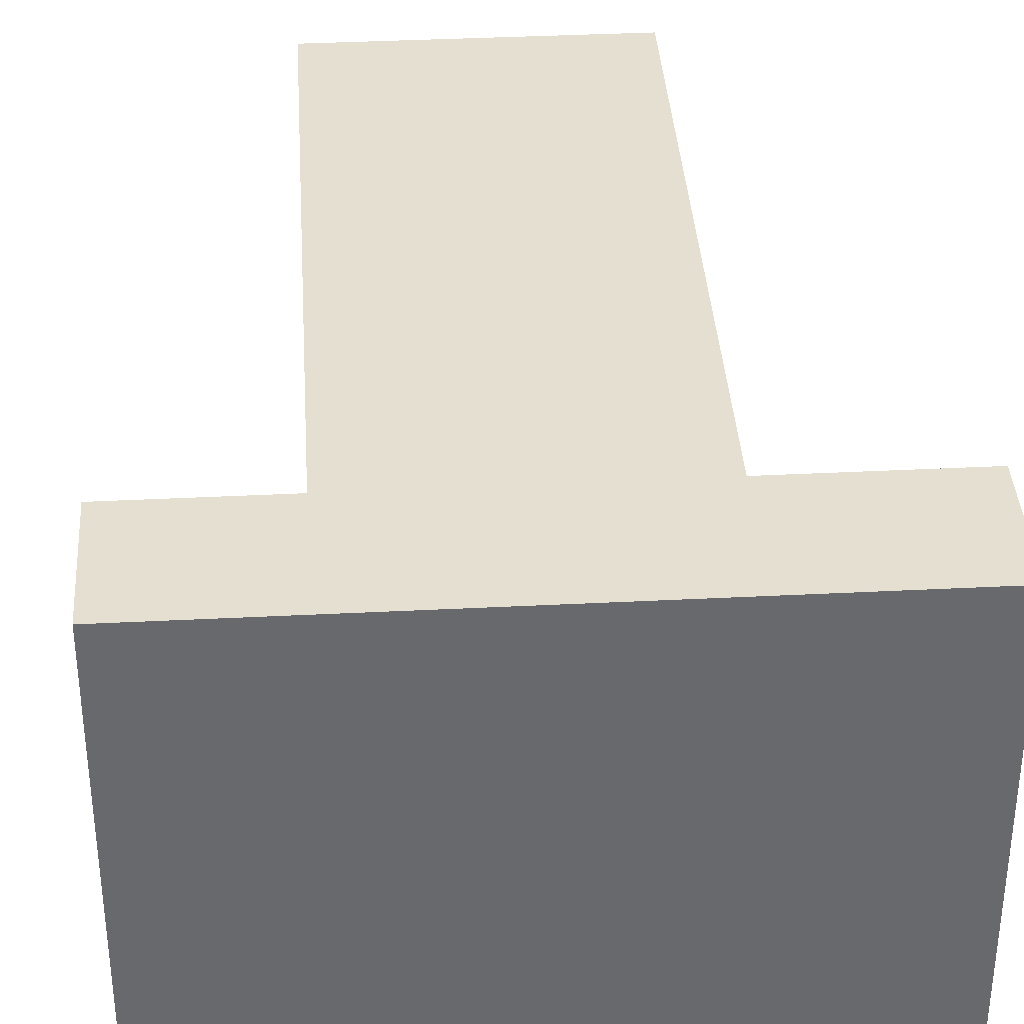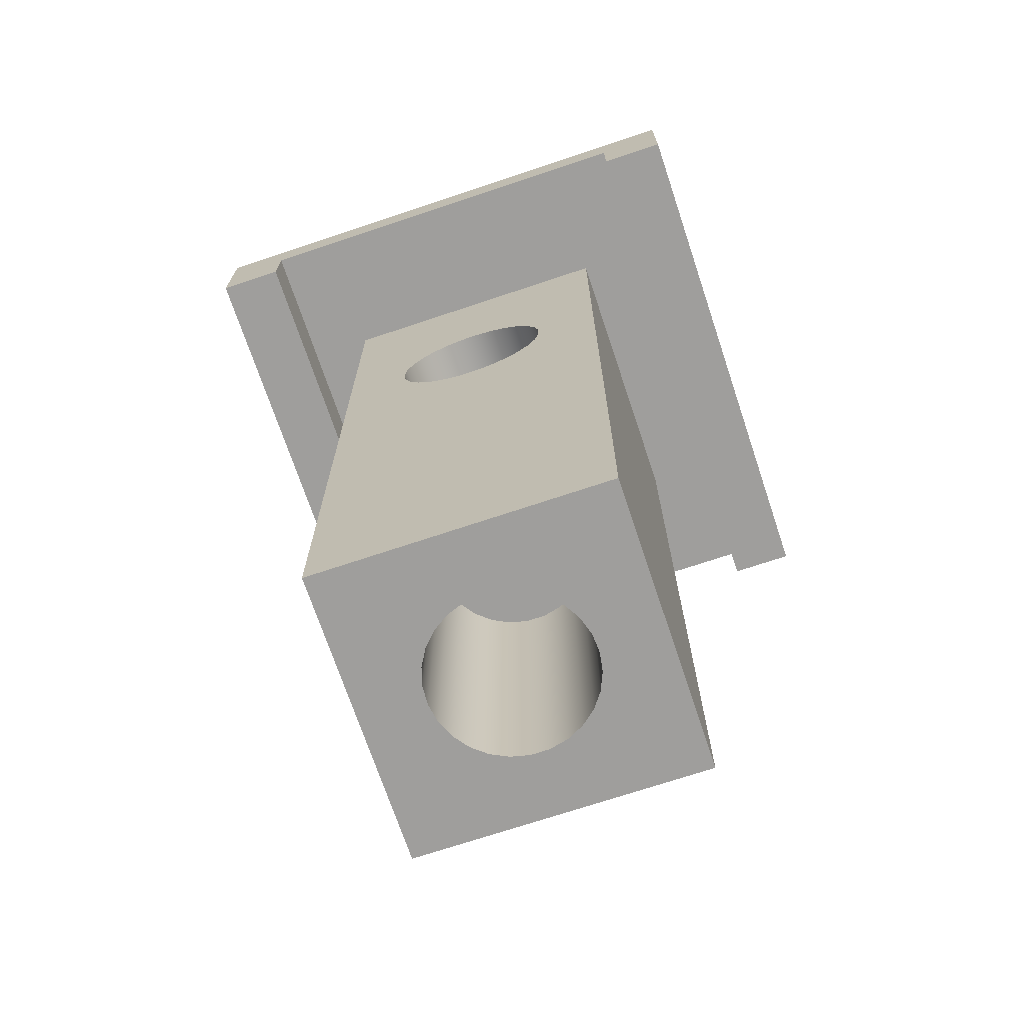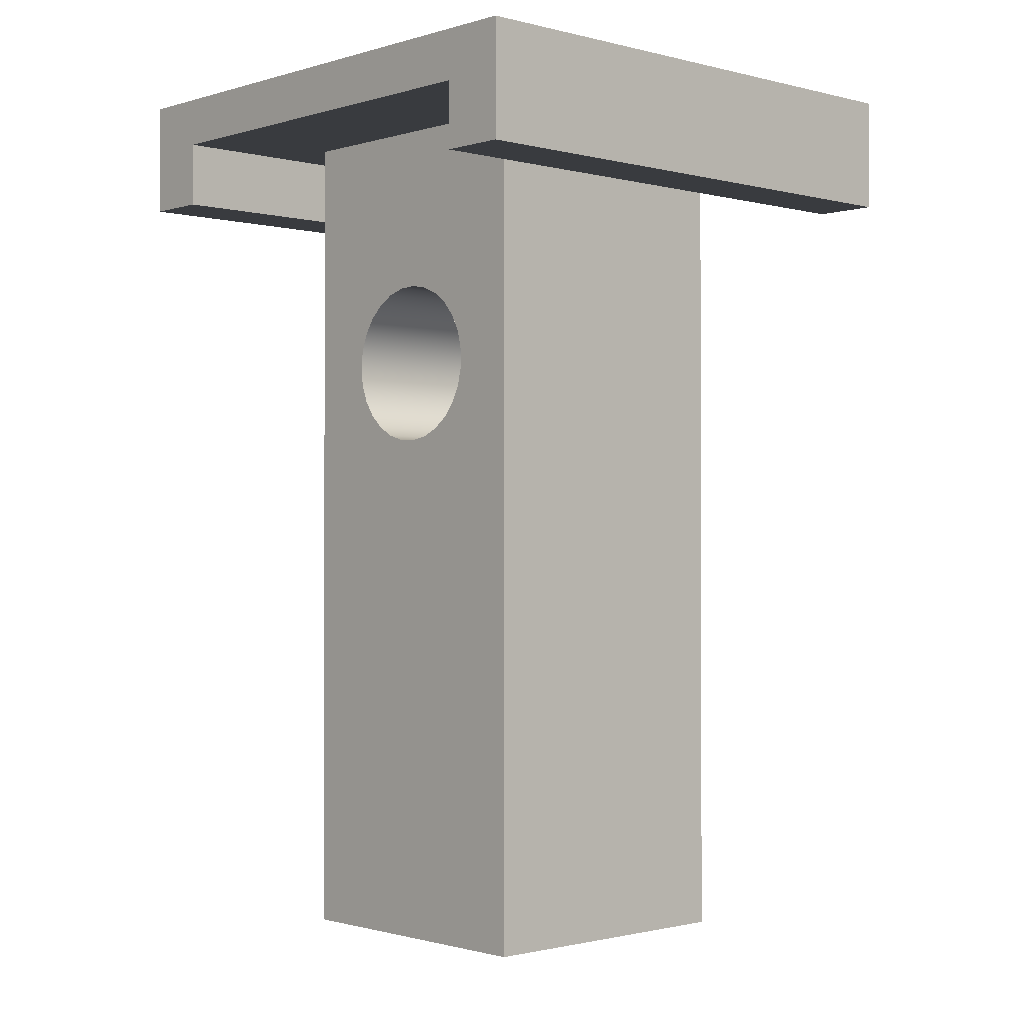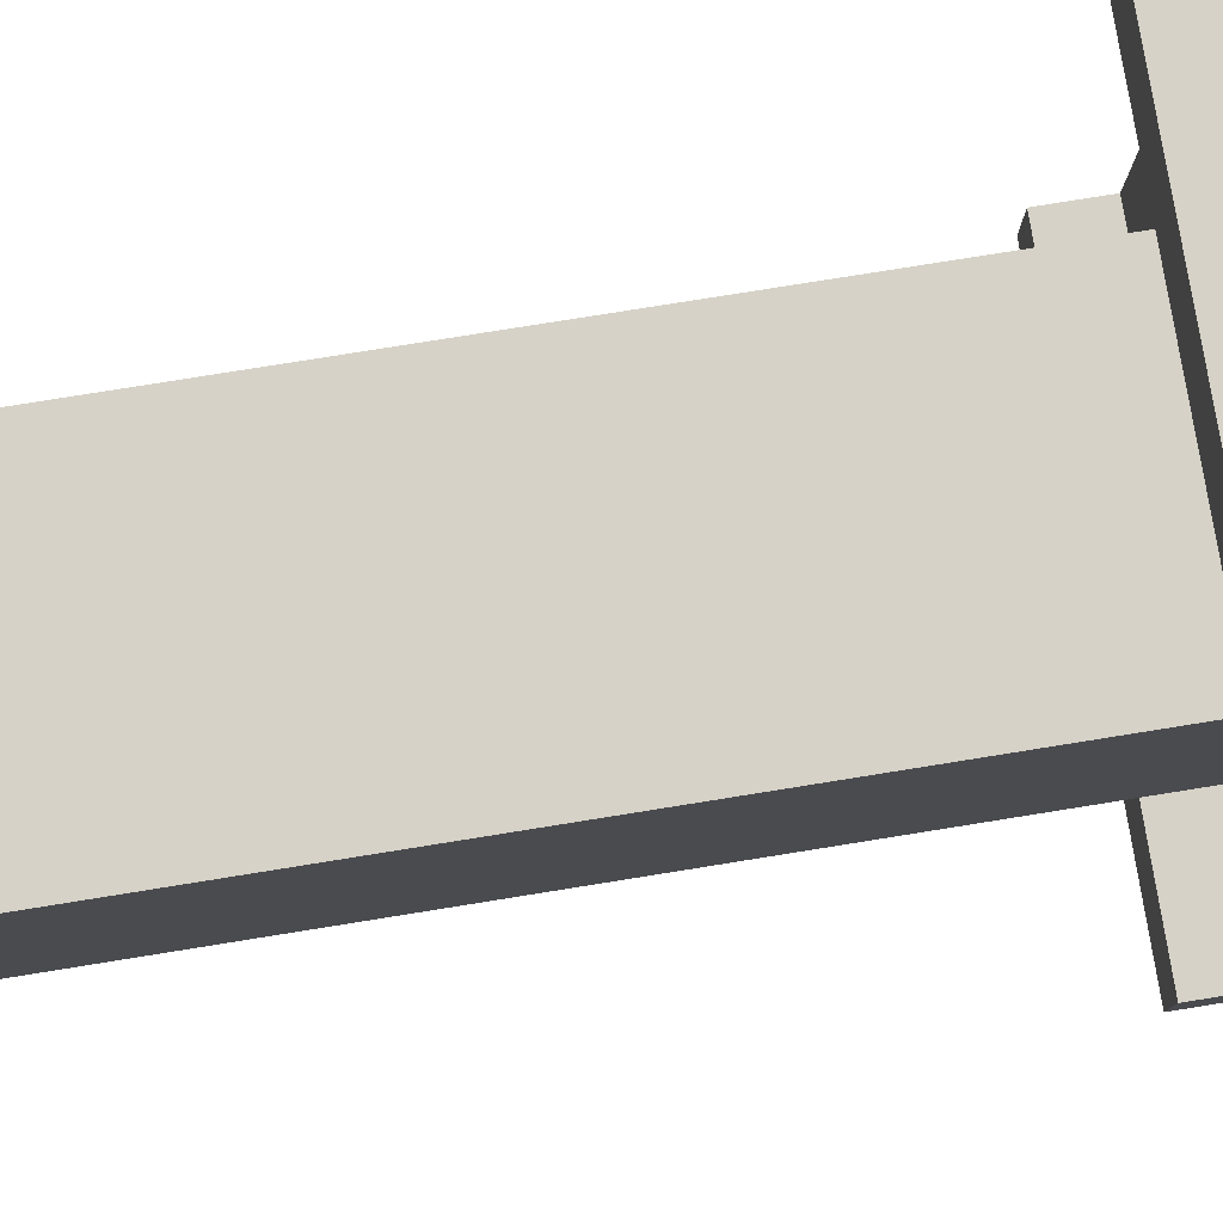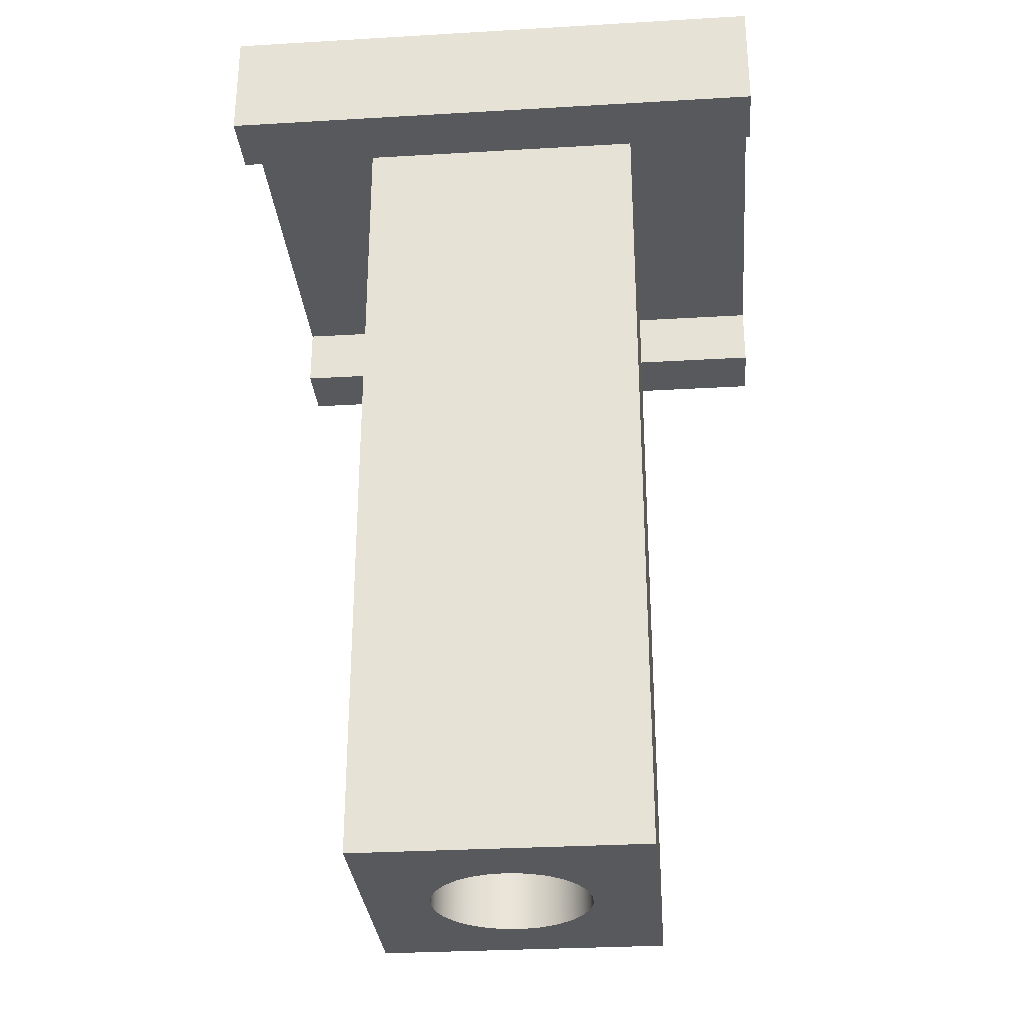
<metadata>
{"format":"obj","ext":"obj","renderer":"f3d","projection":"perspective","resolution":1024,"background":"white","views":[{"elev":37.5,"azim":176.3,"up":"+Z"},{"elev":-71.0,"azim":-71.5,"up":"+Y"},{"elev":-1.1,"azim":-42.8,"up":"+Y"},{"elev":78.6,"azim":80.9,"up":"+Z"},{"elev":-30.2,"azim":4.9,"up":"+Y"}]}
</metadata>
<code>
v 0.05 -0.75 -0.25
v 0.05 -0.6923 -0.2433
v 0.05 -0.6378 -0.2234
v 0.05 -0.5893 -0.1915
v 0.05 -0.5495 -0.1493
v 0.05 -0.5204 -0.09902
v 0.05 -0.5038 -0.04341
v 0.05 -0.5004 0.01454
v 0.05 -0.5105 0.0717
v 0.05 -0.5335 0.125
v 0.05 -0.5682 0.1716
v 0.05 -0.6126 0.2089
v 0.05 -0.6645 0.2349
v 0.05 -0.721 0.2483
v 0.05 -0.779 0.2483
v 0.05 -0.8355 0.2349
v 0.05 -0.8874 0.2089
v 0.05 -0.9318 0.1716
v 0.05 -0.9665 0.125
v 0.05 -0.9895 0.0717
v 0.05 -0.9996 0.01454
v 0.05 -0.9962 -0.04341
v 0.05 -0.9796 -0.09902
v 0.05 -0.9505 -0.1493
v 0.05 -0.9107 -0.1915
v 0.05 -0.8622 -0.2234
v 0.05 -0.8077 -0.2433
v -0.45 -0.75 -0.25
v -0.45 -0.8077 -0.2433
v -0.45 -0.8622 -0.2234
v -0.45 -0.9107 -0.1915
v -0.45 -0.9505 -0.1493
v -0.45 -0.9796 -0.09902
v -0.45 -0.9962 -0.04341
v -0.45 -0.9996 0.01454
v -0.45 -0.9895 0.0717
v -0.45 -0.9665 0.125
v -0.45 -0.9318 0.1716
v -0.45 -0.8874 0.2089
v -0.45 -0.8355 0.2349
v -0.45 -0.779 0.2483
v -0.45 -0.721 0.2483
v -0.45 -0.6645 0.2349
v -0.45 -0.6126 0.2089
v -0.45 -0.5682 0.1716
v -0.45 -0.5335 0.125
v -0.45 -0.5105 0.0717
v -0.45 -0.5004 0.01454
v -0.45 -0.5038 -0.04341
v -0.45 -0.5204 -0.09902
v -0.45 -0.5495 -0.1493
v -0.45 -0.5893 -0.1915
v -0.45 -0.6378 -0.2234
v -0.45 -0.6923 -0.2433
v 0.05 -0.75 -0.25
v -0.45 -0.75 -0.25
v 0.05 -0.75 -0.25
v 0.05 -0.8077 -0.2433
v 0.05 -0.8622 -0.2234
v 0.05 -0.9107 -0.1915
v 0.05 -0.9505 -0.1493
v 0.05 -0.9796 -0.09902
v 0.05 -0.9962 -0.04341
v 0.05 -0.9996 0.01454
v 0.05 -0.9895 0.0717
v 0.05 -0.9665 0.125
v 0.05 -0.9318 0.1716
v 0.05 -0.8874 0.2089
v 0.05 -0.8355 0.2349
v 0.05 -0.779 0.2483
v 0.05 -0.721 0.2483
v 0.05 -0.6645 0.2349
v 0.05 -0.6126 0.2089
v 0.05 -0.5682 0.1716
v 0.05 -0.5335 0.125
v 0.05 -0.5105 0.0717
v 0.05 -0.5004 0.01454
v 0.05 -0.5038 -0.04341
v 0.05 -0.5204 -0.09902
v 0.05 -0.5495 -0.1493
v 0.05 -0.5893 -0.1915
v 0.05 -0.6378 -0.2234
v 0.05 -0.6923 -0.2433
v -0.25 -1.6 -3.062e-17
v -0.2433 -1.6 0.05765
v -0.2234 -1.6 0.1122
v -0.1915 -1.6 0.1607
v -0.1493 -1.6 0.2005
v -0.09902 -1.6 0.2296
v -0.04341 -1.6 0.2462
v 0.01454 -1.6 0.2496
v 0.0717 -1.6 0.2395
v 0.125 -1.6 0.2165
v 0.1716 -1.6 0.1818
v 0.2089 -1.6 0.1374
v 0.2349 -1.6 0.08551
v 0.2483 -1.6 0.02902
v 0.2483 -1.6 -0.02902
v 0.2349 -1.6 -0.08551
v 0.2089 -1.6 -0.1374
v 0.1716 -1.6 -0.1818
v 0.125 -1.6 -0.2165
v 0.0717 -1.6 -0.2395
v 0.01454 -1.6 -0.2496
v -0.04341 -1.6 -0.2462
v -0.09902 -1.6 -0.2296
v -0.1493 -1.6 -0.2005
v -0.1915 -1.6 -0.1607
v -0.2234 -1.6 -0.1122
v -0.2433 -1.6 -0.05765
v -0.25 -2.6 -3.062e-17
v -0.2433 -2.6 -0.05765
v -0.2234 -2.6 -0.1122
v -0.1915 -2.6 -0.1607
v -0.1493 -2.6 -0.2005
v -0.09902 -2.6 -0.2296
v -0.04341 -2.6 -0.2462
v 0.01454 -2.6 -0.2496
v 0.0717 -2.6 -0.2395
v 0.125 -2.6 -0.2165
v 0.1716 -2.6 -0.1818
v 0.2089 -2.6 -0.1374
v 0.2349 -2.6 -0.08551
v 0.2483 -2.6 -0.02902
v 0.2483 -2.6 0.02902
v 0.2349 -2.6 0.08551
v 0.2089 -2.6 0.1374
v 0.1716 -2.6 0.1818
v 0.125 -2.6 0.2165
v 0.0717 -2.6 0.2395
v 0.01454 -2.6 0.2496
v -0.04341 -2.6 0.2462
v -0.09902 -2.6 0.2296
v -0.1493 -2.6 0.2005
v -0.1915 -2.6 0.1607
v -0.2234 -2.6 0.1122
v -0.2433 -2.6 0.05765
v -0.25 -1.6 -3.062e-17
v -0.25 -2.6 -3.062e-17
v -0.25 -1.6 -3.062e-17
v -0.2433 -1.6 -0.05765
v -0.2234 -1.6 -0.1122
v -0.1915 -1.6 -0.1607
v -0.1493 -1.6 -0.2005
v -0.09902 -1.6 -0.2296
v -0.04341 -1.6 -0.2462
v 0.01454 -1.6 -0.2496
v 0.0717 -1.6 -0.2395
v 0.125 -1.6 -0.2165
v 0.1716 -1.6 -0.1818
v 0.2089 -1.6 -0.1374
v 0.2349 -1.6 -0.08551
v 0.2483 -1.6 -0.02902
v 0.2483 -1.6 0.02902
v 0.2349 -1.6 0.08551
v 0.2089 -1.6 0.1374
v 0.1716 -1.6 0.1818
v 0.125 -1.6 0.2165
v 0.0717 -1.6 0.2395
v 0.01454 -1.6 0.2496
v -0.04341 -1.6 0.2462
v -0.09902 -1.6 0.2296
v -0.1493 -1.6 0.2005
v -0.1915 -1.6 0.1607
v -0.2234 -1.6 0.1122
v -0.2433 -1.6 0.05765
v 0.45 0 -0.45
v 0.45 0 0.45
v 0.45 -2.6 0.45
v 0.45 -2.6 -0.45
v -0.45 0 -0.45
v 0.45 0 -0.45
v 0.45 -2.6 -0.45
v -0.45 -2.6 -0.45
v -0.45 -0.75 -0.25
v -0.45 -0.6923 -0.2433
v -0.45 -0.6378 -0.2234
v -0.45 -0.5893 -0.1915
v -0.45 -0.5495 -0.1493
v -0.45 -0.5204 -0.09902
v -0.45 -0.5038 -0.04341
v -0.45 -0.5004 0.01454
v -0.45 -0.5105 0.0717
v -0.45 -0.5335 0.125
v -0.45 -0.5682 0.1716
v -0.45 -0.6126 0.2089
v -0.45 -0.6645 0.2349
v -0.45 -0.721 0.2483
v -0.45 -0.779 0.2483
v -0.45 -0.8355 0.2349
v -0.45 -0.8874 0.2089
v -0.45 -0.9318 0.1716
v -0.45 -0.9665 0.125
v -0.45 -0.9895 0.0717
v -0.45 -0.9996 0.01454
v -0.45 -0.9962 -0.04341
v -0.45 -0.9796 -0.09902
v -0.45 -0.9505 -0.1493
v -0.45 -0.9107 -0.1915
v -0.45 -0.8622 -0.2234
v -0.45 -0.8077 -0.2433
v -0.45 0 0.45
v -0.45 0 -0.45
v -0.45 -2.6 -0.45
v -0.45 -2.6 0.45
v 0.45 0 0.45
v -0.45 0 0.45
v -0.45 -2.6 0.45
v 0.45 -2.6 0.45
v -0.25 -2.6 -3.062e-17
v -0.2433 -2.6 0.05765
v -0.2234 -2.6 0.1122
v -0.1915 -2.6 0.1607
v -0.1493 -2.6 0.2005
v -0.09902 -2.6 0.2296
v -0.04341 -2.6 0.2462
v 0.01454 -2.6 0.2496
v 0.0717 -2.6 0.2395
v 0.125 -2.6 0.2165
v 0.1716 -2.6 0.1818
v 0.2089 -2.6 0.1374
v 0.2349 -2.6 0.08551
v 0.2483 -2.6 0.02902
v 0.2483 -2.6 -0.02902
v 0.2349 -2.6 -0.08551
v 0.2089 -2.6 -0.1374
v 0.1716 -2.6 -0.1818
v 0.125 -2.6 -0.2165
v 0.0717 -2.6 -0.2395
v 0.01454 -2.6 -0.2496
v -0.04341 -2.6 -0.2462
v -0.09902 -2.6 -0.2296
v -0.1493 -2.6 -0.2005
v -0.1915 -2.6 -0.1607
v -0.2234 -2.6 -0.1122
v -0.2433 -2.6 -0.05765
v 0.45 -2.6 0.45
v -0.45 -2.6 0.45
v -0.45 -2.6 -0.45
v 0.45 -2.6 -0.45
v -0.85 0 0.65
v 0.85 0 0.65
v 0.85 -0.2 0.65
v -0.85 -0.2 0.65
v -0.85 -0.2 0.65
v 0.85 -0.2 0.65
v 0.85 -0.2 0.85
v -0.85 -0.2 0.85
v 0.45 0 0.45
v 0.45 0 -0.45
v -0.45 0 -0.45
v -0.45 0 0.45
v 0.85 0 0.65
v -0.85 0 0.65
v -0.85 0 -0.65
v 0.85 0 -0.65
v 0.85 0 -0.65
v -0.85 0 -0.65
v -0.85 -0.2 -0.65
v 0.85 -0.2 -0.65
v -0.85 -0.2 -0.65
v -0.85 -0.2 -0.85
v 0.85 -0.2 -0.85
v 0.85 -0.2 -0.65
v 0.85 -0.2 -0.85
v 0.85 0.15 -0.85
v 0.85 0.15 0.85
v 0.85 -0.2 0.85
v 0.85 -0.2 0.65
v 0.85 0 0.65
v 0.85 0 -0.65
v 0.85 -0.2 -0.65
v 0.85 -0.2 0.85
v 0.85 0.15 0.85
v -0.85 0.15 0.85
v -0.85 -0.2 0.85
v -0.85 -0.2 0.85
v -0.85 0.15 0.85
v -0.85 0.15 -0.85
v -0.85 -0.2 -0.85
v -0.85 -0.2 -0.65
v -0.85 0 -0.65
v -0.85 0 0.65
v -0.85 -0.2 0.65
v -0.85 -0.2 -0.85
v -0.85 0.15 -0.85
v 0.85 0.15 -0.85
v 0.85 -0.2 -0.85
v 0.85 0.15 -0.85
v -0.85 0.15 -0.85
v -0.85 0.15 0.85
v 0.85 0.15 0.85
g 0a36ba66-e2bb-11ea-a720-54bf646e7e1f
f 2 54 1
f 1 54 56
f 55 28 27
f 27 28 29
f 27 29 26
f 26 29 30
f 26 30 25
f 25 30 31
f 25 31 24
f 24 31 32
f 24 32 23
f 23 32 33
f 23 33 22
f 22 33 34
f 22 34 21
f 21 34 35
f 21 35 20
f 20 35 36
f 20 36 19
f 19 36 37
f 19 37 18
f 18 37 38
f 18 38 17
f 17 38 39
f 17 39 16
f 16 39 40
f 16 40 15
f 15 40 41
f 15 41 14
f 14 41 42
f 14 42 13
f 13 42 43
f 13 43 12
f 12 43 44
f 12 44 11
f 11 44 45
f 11 45 10
f 10 45 46
f 10 46 9
f 9 46 47
f 9 47 8
f 8 47 48
f 8 48 7
f 7 48 49
f 7 49 6
f 6 49 50
f 6 50 5
f 5 50 51
f 5 51 4
f 4 51 52
f 4 52 3
f 3 52 53
f 3 53 2
f 2 53 54
g 0a37f292-e2bb-11ea-a110-54bf646e7e1f
f 58 70 57
f 57 70 71
f 57 71 83
f 83 71 72
f 83 72 82
f 82 72 73
f 82 73 81
f 81 73 74
f 81 74 80
f 80 74 75
f 80 75 79
f 79 75 76
f 79 76 78
f 78 76 77
f 70 58 69
f 69 58 59
f 69 59 68
f 68 59 60
f 68 60 67
f 67 60 61
f 67 61 66
f 66 61 62
f 66 62 65
f 65 62 63
f 65 63 64
g 09d7e2f6-e2bb-11ea-b2ee-54bf646e7e1f
f 85 137 84
f 84 137 139
f 138 111 110
f 110 111 112
f 110 112 109
f 109 112 113
f 109 113 108
f 108 113 114
f 108 114 107
f 107 114 115
f 107 115 106
f 106 115 116
f 106 116 105
f 105 116 117
f 105 117 104
f 104 117 118
f 104 118 103
f 103 118 119
f 103 119 102
f 102 119 120
f 102 120 101
f 101 120 121
f 101 121 100
f 100 121 122
f 100 122 99
f 99 122 123
f 99 123 98
f 98 123 124
f 98 124 97
f 97 124 125
f 97 125 96
f 96 125 126
f 96 126 95
f 95 126 127
f 95 127 94
f 94 127 128
f 94 128 93
f 93 128 129
f 93 129 92
f 92 129 130
f 92 130 91
f 91 130 131
f 91 131 90
f 90 131 132
f 90 132 89
f 89 132 133
f 89 133 88
f 88 133 134
f 88 134 87
f 87 134 135
f 87 135 86
f 86 135 136
f 86 136 85
f 85 136 137
g 09d8f434-e2bb-11ea-9094-54bf646e7e1f
f 141 153 140
f 140 153 154
f 140 154 166
f 166 154 155
f 166 155 165
f 165 155 156
f 165 156 164
f 164 156 157
f 164 157 163
f 163 157 158
f 163 158 162
f 162 158 159
f 162 159 161
f 161 159 160
f 153 141 152
f 152 141 142
f 152 142 151
f 151 142 143
f 151 143 150
f 150 143 144
f 150 144 149
f 149 144 145
f 149 145 148
f 148 145 146
f 148 146 147
g 097b06d8-e2bb-11ea-ab06-54bf646e7e1f
f 167 168 170
f 170 168 169
g 097bf0f6-e2bb-11ea-b83a-54bf646e7e1f
f 171 172 174
f 174 172 173
g 097cdb2c-e2bb-11ea-bf4f-54bf646e7e1f
f 201 175 203
f 203 175 176
f 203 176 177
f 177 178 203
f 203 178 179
f 203 179 180
f 180 181 203
f 203 181 182
f 203 182 202
f 202 182 183
f 202 183 184
f 184 185 202
f 202 185 186
f 202 186 187
f 187 188 202
f 202 188 189
f 202 189 205
f 205 189 190
f 205 190 191
f 191 192 205
f 205 192 193
f 205 193 194
f 194 195 205
f 205 195 204
f 204 195 196
f 204 196 197
f 197 198 204
f 204 198 199
f 204 199 200
f 200 201 204
f 204 201 203
g 097dc558-e2bb-11ea-82d9-54bf646e7e1f
f 206 207 209
f 209 207 208
g 097e8882-e2bb-11ea-82a8-54bf646e7e1f
f 211 238 210
f 210 238 239
f 210 239 236
f 236 239 235
f 235 239 234
f 234 239 233
f 233 239 232
f 232 239 231
f 231 239 230
f 230 239 240
f 230 240 229
f 229 240 228
f 228 240 227
f 227 240 226
f 226 240 225
f 225 240 224
f 224 240 237
f 224 237 223
f 223 237 222
f 222 237 221
f 221 237 220
f 220 237 219
f 219 237 218
f 218 237 217
f 217 237 238
f 217 238 216
f 216 238 215
f 215 238 214
f 214 238 213
f 213 238 212
f 212 238 211
g 09230c08-e2bb-11ea-b61d-54bf646e7e1f
f 241 242 244
f 244 242 243
g 0923cf3e-e2bb-11ea-bdf4-54bf646e7e1f
f 246 247 245
f 245 247 248
g 08cd5a6e-e2bb-11ea-8120-54bf646e7e1f
f 250 253 249
f 249 253 254
f 249 254 252
f 252 254 251
f 251 254 255
f 251 255 256
f 253 250 256
f 256 250 251
g 09249262-e2bb-11ea-9808-54bf646e7e1f
f 257 258 260
f 260 258 259
g 09252e8a-e2bb-11ea-8b35-54bf646e7e1f
f 261 262 264
f 264 262 263
g 08cb860a-e2bb-11ea-acbc-54bf646e7e1f
f 272 265 271
f 271 265 266
f 271 266 267
f 271 267 270
f 270 267 268
f 270 268 269
g 08cbd41e-e2bb-11ea-abb8-54bf646e7e1f
f 274 275 273
f 273 275 276
g 08cc4936-e2bb-11ea-bb27-54bf646e7e1f
f 284 277 283
f 283 277 278
f 283 278 279
f 283 279 282
f 282 279 280
f 282 280 281
g 08cc9742-e2bb-11ea-bb9c-54bf646e7e1f
f 286 287 285
f 285 287 288
g 08cce554-e2bb-11ea-9b70-54bf646e7e1f
f 290 291 289
f 289 291 292

</code>
